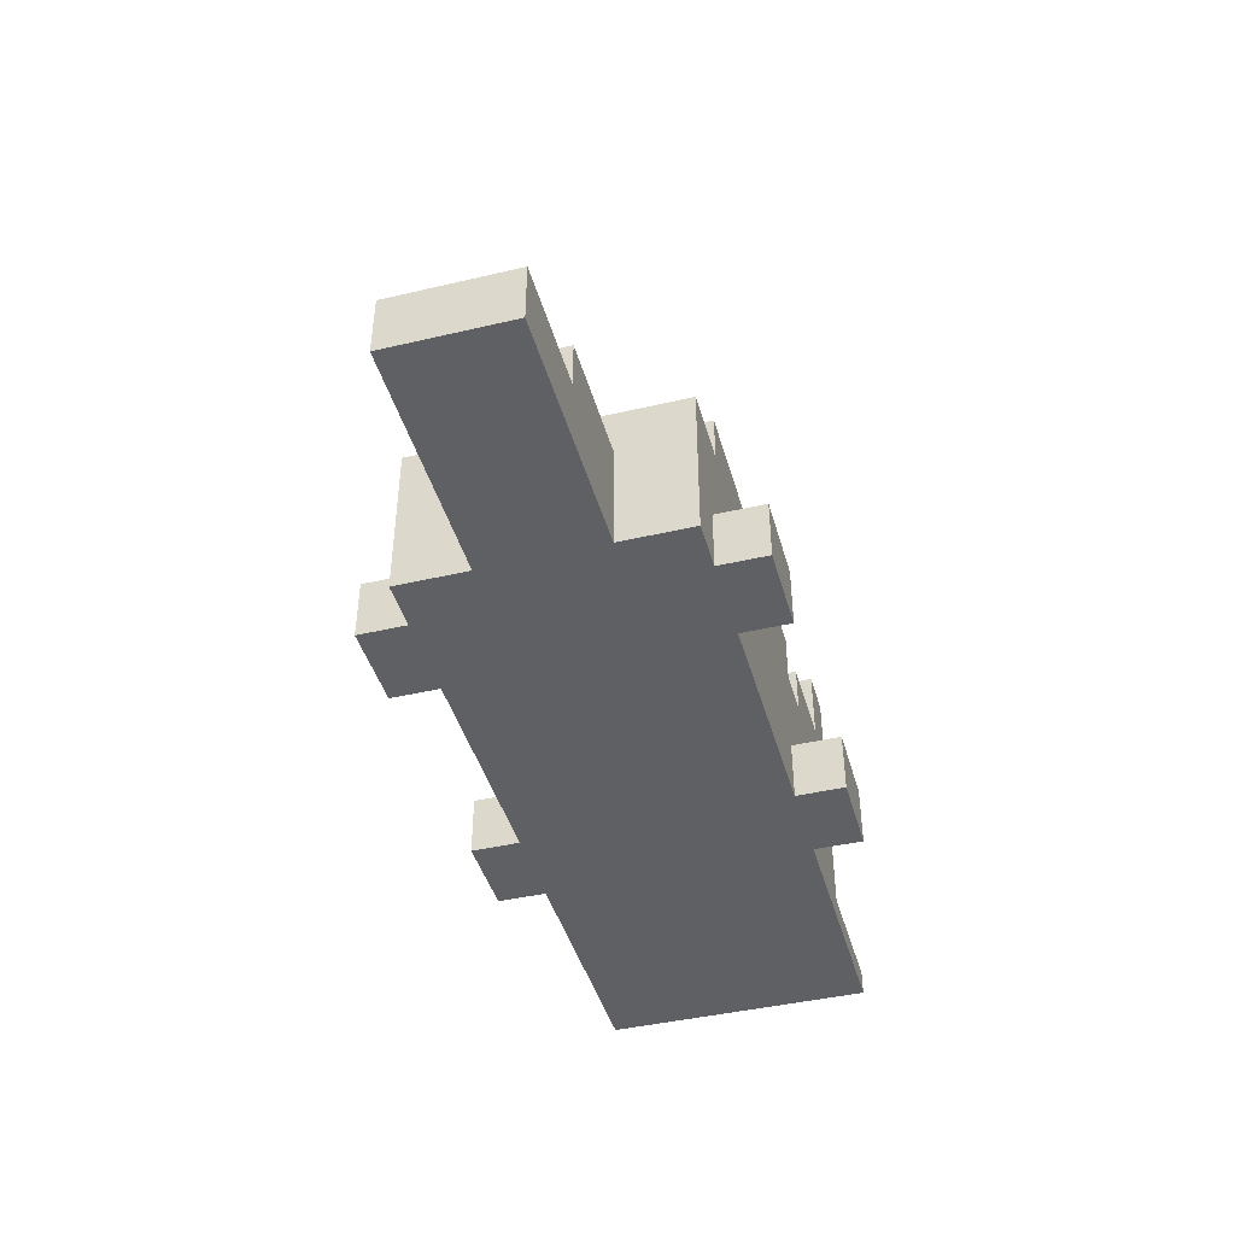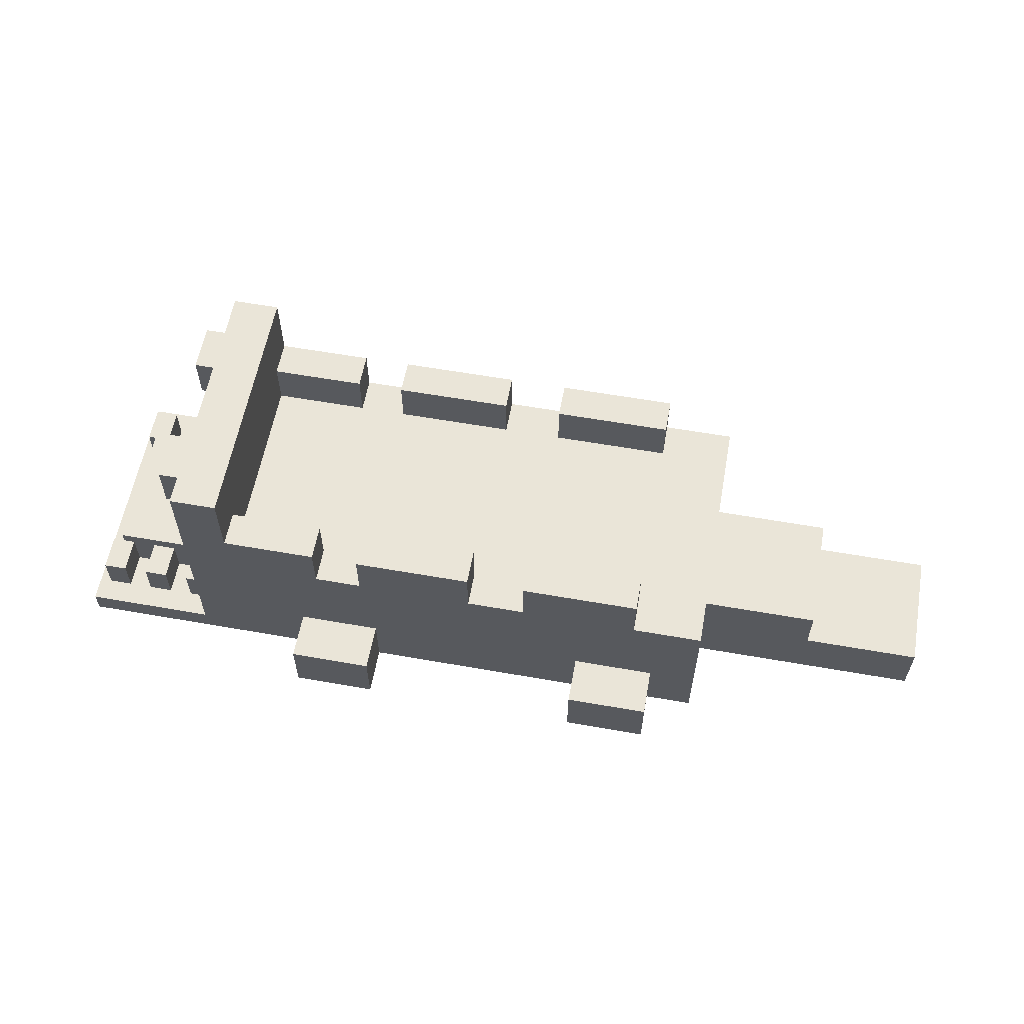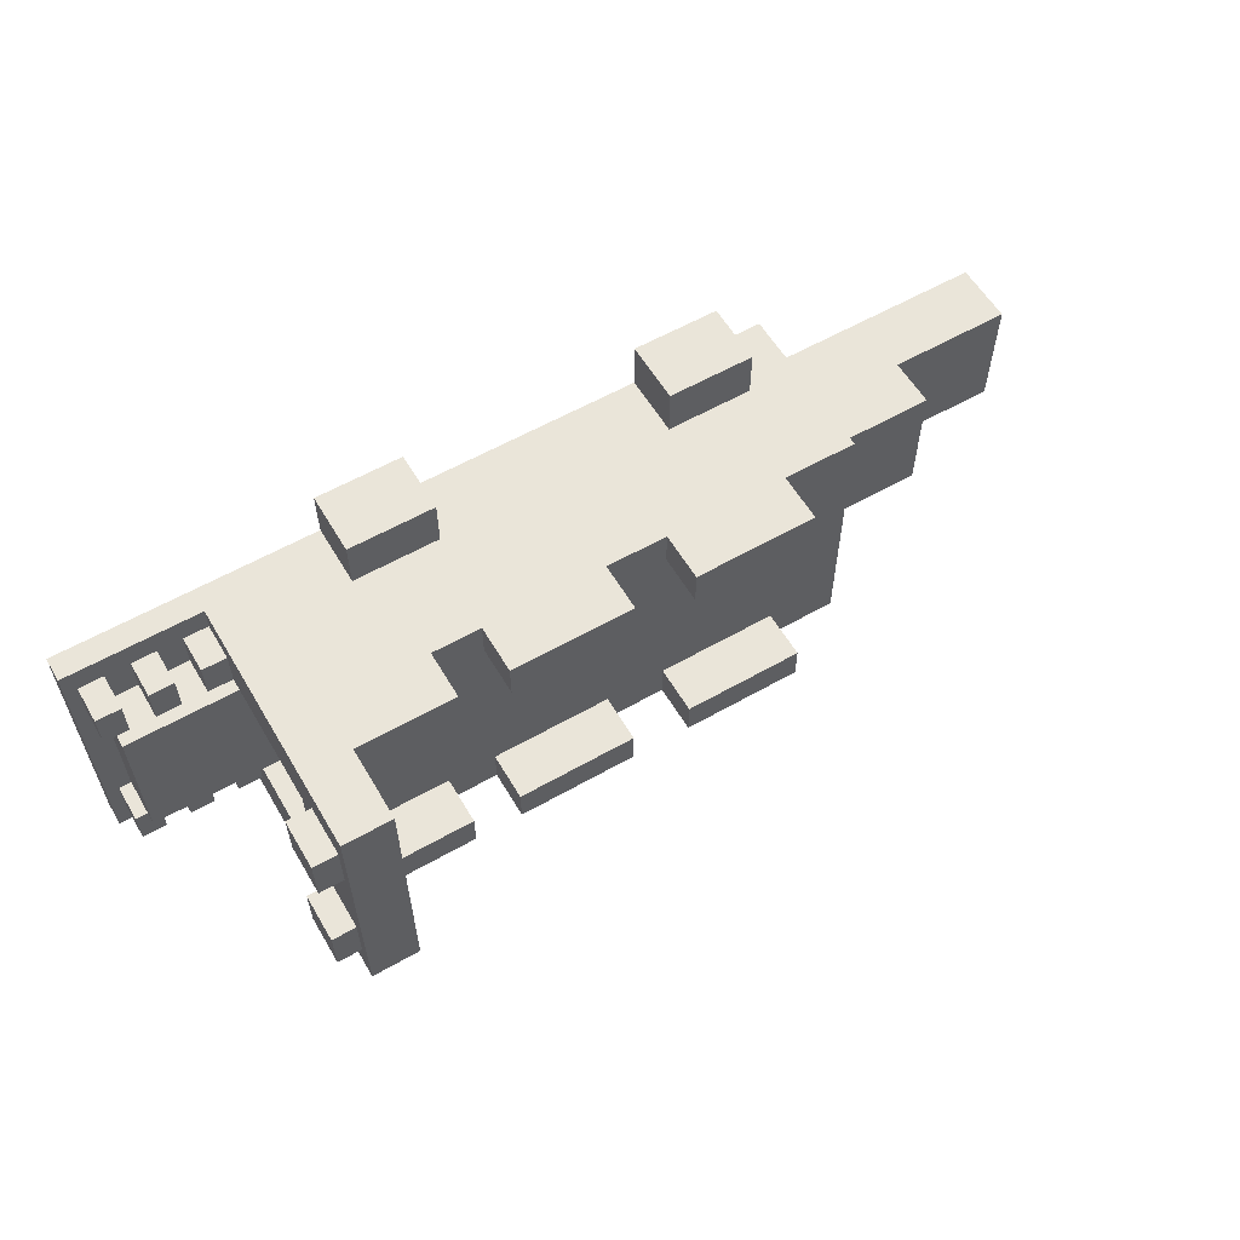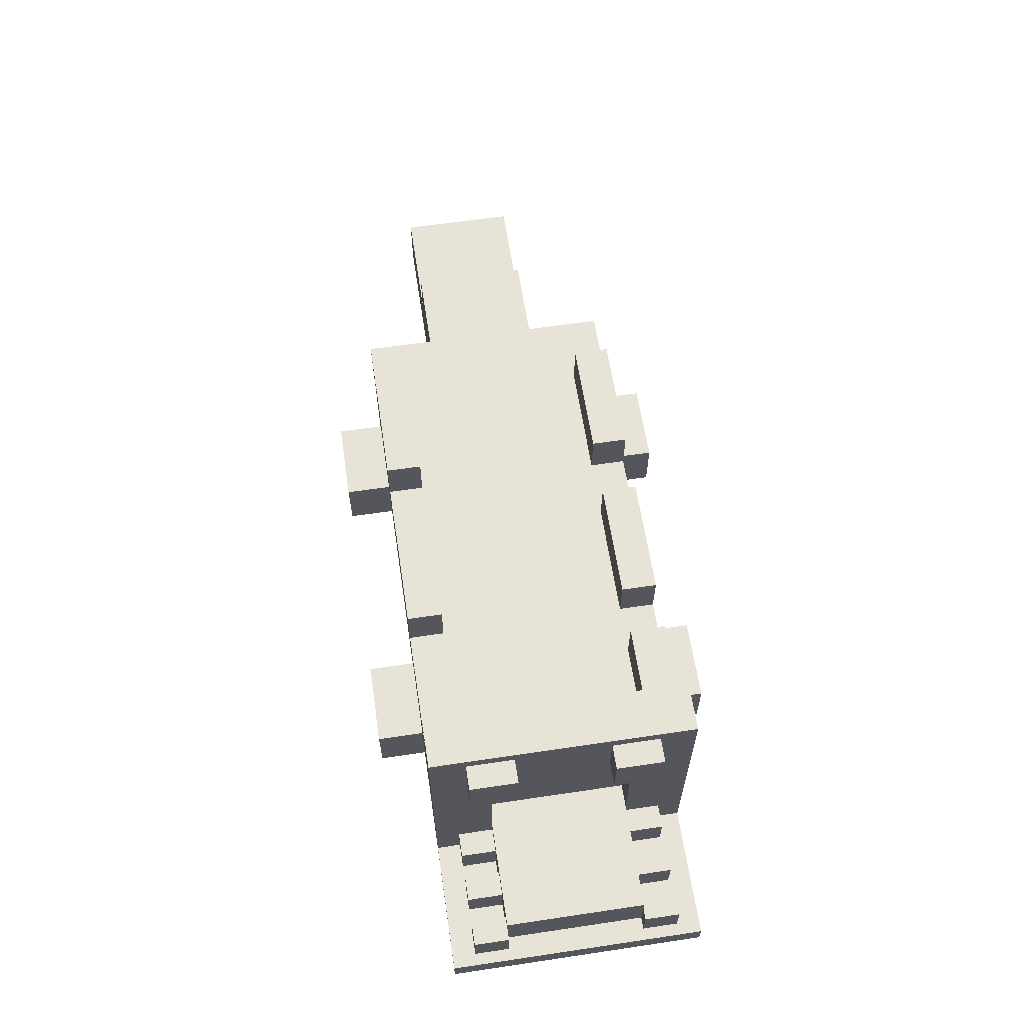
<metadata>
{"format":"obj","ext":"obj","renderer":"f3d","projection":"perspective","resolution":1024,"background":"white","views":[{"elev":-43.1,"azim":-74.5,"up":"+Y"},{"elev":59.0,"azim":-169.7,"up":"+Y"},{"elev":58.5,"azim":149.5,"up":"+Z"},{"elev":61.9,"azim":81.4,"up":"+Y"}]}
</metadata>
<code>
v -40 0 4
v -40 0 -6
v -40 2 4
v -40 2 -6
v -40 5 4
v -40 5 -6
v -30 5 4
v -30 5 -6
v -30 9 4
v -30 9 -6
v -20 0 10
v -20 0 4
v -20 0 -6
v -20 0 -12
v -20 2 10
v -20 2 4
v -20 2 -6
v -20 2 -12
v -20 9 4
v -20 9 -6
v -20 13 10
v -20 13 -12
v -16 0 14
v -16 0 10
v -16 0 -12
v -16 0 -16
v -16 2 10
v -16 2 -12
v -16 5 14
v -16 5 10
v -16 5 -12
v -16 5 -16
v -14 13 10
v -14 13 7
v -14 13 -9
v -14 13 -12
v -14 17 10
v -14 17 7
v -14 17 -9
v -14 17 -12
v 1 13 10
v 1 13 7
v 1 13 -9
v 1 13 -12
v 1 17 10
v 1 17 7
v 1 17 -9
v 1 17 -12
v 10 0 14
v 10 0 10
v 10 0 -12
v 10 0 -16
v 10 2 10
v 10 2 -12
v 10 5 14
v 10 5 10
v 10 5 -12
v 10 5 -16
v 15 13 10
v 15 13 7
v 15 13 -9
v 15 13 -12
v 15 17 10
v 15 17 7
v 15 17 -9
v 15 17 -12
v 23 13 7
v 23 13 -9
v 23 17 10
v 23 17 7
v 23 17 -9
v 23 17 -12
v 23 23 10
v 23 23 -12
v 27 2 8
v 27 2 5
v 27 2 -7
v 27 2 -10
v 27 3 8
v 27 3 5
v 27 3 -7
v 27 3 -10
v 31 2 8
v 31 2 5
v 31 2 -7
v 31 2 -10
v 31 5 8
v 31 5 5
v 31 5 -7
v 31 5 -10
v 35 2 8
v 35 2 5
v 35 2 -7
v 35 2 -10
v 35 5 8
v 35 5 5
v 35 5 -7
v 35 5 -10
v -9 0 14
v -9 0 10
v -9 0 -12
v -9 0 -16
v -9 2 10
v -9 2 -12
v -9 5 14
v -9 5 10
v -9 5 -12
v -9 5 -16
v -4 13 10
v -4 13 7
v -4 13 -9
v -4 13 -12
v -4 17 10
v -4 17 7
v -4 17 -9
v -4 17 -12
v 11 13 10
v 11 13 7
v 11 13 -9
v 11 13 -12
v 11 17 10
v 11 17 7
v 11 17 -9
v 11 17 -12
v 17 0 14
v 17 0 10
v 17 0 -12
v 17 0 -16
v 17 5 14
v 17 5 10
v 17 5 -12
v 17 5 -16
v 23 2 8
v 23 2 -10
v 23 3 8
v 23 3 -10
v 25 6 5
v 25 6 -7
v 25 16 5
v 25 16 -7
v 27 2 10
v 27 2 8
v 27 2 -10
v 27 2 -12
v 27 5 10
v 27 5 8
v 27 5 5
v 27 5 -7
v 27 5 -10
v 27 5 -12
v 27 6 5
v 27 6 -7
v 27 16 5
v 27 16 -7
v 27 18 7
v 27 18 3
v 27 18 -5
v 27 18 -9
v 27 22 7
v 27 22 3
v 27 22 -5
v 27 22 -9
v 27 23 10
v 27 23 -12
v 29 2 8
v 29 2 5
v 29 2 -7
v 29 2 -10
v 29 5 8
v 29 5 5
v 29 5 -7
v 29 5 -10
v 29 18 7
v 29 18 3
v 29 18 -5
v 29 18 -9
v 29 22 7
v 29 22 3
v 29 22 -5
v 29 22 -9
v 33 2 8
v 33 2 5
v 33 2 -7
v 33 2 -10
v 33 5 8
v 33 5 5
v 33 5 -7
v 33 5 -10
v 36 2 5
v 36 2 -7
v 36 5 5
v 36 5 -7
v 36 6 5
v 36 6 -7
v 37 2 8
v 37 2 5
v 37 2 -7
v 37 2 -10
v 37 5 8
v 37 5 5
v 37 5 -7
v 37 5 -10
v 38 0 10
v 38 0 -12
v 38 2 10
v 38 2 -12
v -16 0 14
v -16 5 14
v -9 0 14
v -9 5 14
v 10 0 14
v 10 5 14
v 17 0 14
v 17 5 14
v -20 0 10
v -20 2 10
v -20 13 10
v -16 0 10
v -16 2 10
v -16 5 10
v -14 13 10
v -14 17 10
v -9 0 10
v -9 2 10
v -9 5 10
v -4 13 10
v -4 17 10
v 1 13 10
v 1 17 10
v 10 0 10
v 10 2 10
v 10 5 10
v 11 13 10
v 11 17 10
v 15 13 10
v 15 17 10
v 17 0 10
v 17 5 10
v 18 10 10
v 18 14 10
v 22 10 10
v 22 14 10
v 23 17 10
v 23 23 10
v 27 2 10
v 27 5 10
v 27 23 10
v 38 0 10
v 38 2 10
v 27 2 8
v 27 5 8
v 29 2 8
v 29 5 8
v 31 2 8
v 31 5 8
v 33 2 8
v 33 5 8
v 35 2 8
v 35 5 8
v 37 2 8
v 37 5 8
v 27 18 7
v 27 22 7
v 29 18 7
v 29 22 7
v 27 5 5
v 27 6 5
v 29 2 5
v 29 5 5
v 31 2 5
v 31 5 5
v 33 2 5
v 33 5 5
v 35 2 5
v 35 5 5
v 36 5 5
v 36 6 5
v -40 0 4
v -40 2 4
v -40 5 4
v -30 5 4
v -30 9 4
v -20 0 4
v -20 2 4
v -20 9 4
v 27 18 -5
v 27 22 -5
v 29 18 -5
v 29 22 -5
v 25 6 -7
v 25 16 -7
v 26 6 -7
v 26 16 -7
v 27 6 -7
v 27 16 -7
v 36 2 -7
v 36 5 -7
v 37 2 -7
v 37 5 -7
v -14 13 -9
v -14 17 -9
v -4 13 -9
v -4 17 -9
v 1 13 -9
v 1 17 -9
v 11 13 -9
v 11 17 -9
v 15 13 -9
v 15 17 -9
v 23 13 -9
v 23 17 -9
v 23 2 -10
v 23 3 -10
v 26 3 -10
v 27 2 -10
v 27 3 -10
v 23 2 8
v 23 3 8
v 26 3 8
v 27 2 8
v 27 3 8
v -14 13 7
v -14 17 7
v -4 13 7
v -4 17 7
v 1 13 7
v 1 17 7
v 11 13 7
v 11 17 7
v 15 13 7
v 15 17 7
v 23 13 7
v 23 17 7
v 25 6 5
v 25 16 5
v 26 6 5
v 26 16 5
v 27 6 5
v 27 16 5
v 36 2 5
v 36 5 5
v 37 2 5
v 37 5 5
v 27 18 3
v 27 22 3
v 29 18 3
v 29 22 3
v -40 0 -6
v -40 2 -6
v -40 5 -6
v -30 5 -6
v -30 9 -6
v -20 0 -6
v -20 2 -6
v -20 9 -6
v 27 5 -7
v 27 6 -7
v 29 2 -7
v 29 5 -7
v 31 2 -7
v 31 5 -7
v 33 2 -7
v 33 5 -7
v 35 2 -7
v 35 5 -7
v 36 5 -7
v 36 6 -7
v 27 18 -9
v 27 22 -9
v 29 18 -9
v 29 22 -9
v 27 2 -10
v 27 5 -10
v 29 2 -10
v 29 5 -10
v 31 2 -10
v 31 5 -10
v 33 2 -10
v 33 5 -10
v 35 2 -10
v 35 5 -10
v 37 2 -10
v 37 5 -10
v -20 0 -12
v -20 2 -12
v -20 13 -12
v -16 0 -12
v -16 2 -12
v -16 5 -12
v -14 13 -12
v -14 17 -12
v -9 0 -12
v -9 2 -12
v -9 5 -12
v -4 13 -12
v -4 17 -12
v 1 13 -12
v 1 17 -12
v 10 0 -12
v 10 2 -12
v 10 5 -12
v 11 13 -12
v 11 17 -12
v 15 13 -12
v 15 17 -12
v 17 0 -12
v 17 5 -12
v 18 9 -12
v 18 13 -12
v 22 9 -12
v 22 13 -12
v 23 17 -12
v 23 23 -12
v 27 2 -12
v 27 5 -12
v 27 23 -12
v 38 0 -12
v 38 2 -12
v -16 0 -16
v -16 5 -16
v -9 0 -16
v -9 5 -16
v 10 0 -16
v 10 5 -16
v 17 0 -16
v 17 5 -16
v -16 0 14
v -9 0 14
v 10 0 14
v 17 0 14
v -20 0 10
v -16 0 10
v -9 0 10
v 10 0 10
v 17 0 10
v 38 0 10
v -9 0 9
v 10 0 9
v 17 0 9
v 26 0 9
v 26 0 8
v 37 0 8
v -40 0 4
v -20 0 4
v -16 0 4
v -21 0 3
v -20 0 3
v -21 0 -5
v -19 0 -5
v -40 0 -6
v -20 0 -6
v -19 0 -11
v -16 0 -11
v -9 0 -11
v 10 0 -11
v 17 0 -11
v 37 0 -11
v -20 0 -12
v -16 0 -12
v -9 0 -12
v 10 0 -12
v 17 0 -12
v 38 0 -12
v -16 0 -16
v -9 0 -16
v 10 0 -16
v 17 0 -16
v 23 3 8
v 26 3 8
v 27 3 8
v 26 3 5
v 27 3 5
v 26 3 -7
v 27 3 -7
v 23 3 -10
v 26 3 -10
v 27 3 -10
v 25 16 5
v 26 16 5
v 27 16 5
v 25 16 -7
v 26 16 -7
v 27 16 -7
v 27 18 7
v 29 18 7
v 27 18 3
v 29 18 3
v 27 18 -5
v 29 18 -5
v 27 18 -9
v 29 18 -9
v 27 2 10
v 38 2 10
v 23 2 8
v 27 2 8
v 29 2 8
v 31 2 8
v 33 2 8
v 35 2 8
v 37 2 8
v 27 2 5
v 29 2 5
v 31 2 5
v 33 2 5
v 35 2 5
v 36 2 5
v 37 2 5
v 27 2 -7
v 29 2 -7
v 31 2 -7
v 33 2 -7
v 35 2 -7
v 36 2 -7
v 37 2 -7
v 23 2 -10
v 27 2 -10
v 29 2 -10
v 31 2 -10
v 33 2 -10
v 35 2 -10
v 37 2 -10
v 27 2 -12
v 38 2 -12
v -16 5 14
v -9 5 14
v 10 5 14
v 17 5 14
v -16 5 10
v -9 5 10
v 10 5 10
v 17 5 10
v 27 5 8
v 29 5 8
v 31 5 8
v 33 5 8
v 35 5 8
v 37 5 8
v 27 5 5
v 29 5 5
v 31 5 5
v 33 5 5
v 35 5 5
v 36 5 5
v 37 5 5
v -40 5 4
v -30 5 4
v -40 5 -6
v -30 5 -6
v 27 5 -7
v 29 5 -7
v 31 5 -7
v 33 5 -7
v 35 5 -7
v 36 5 -7
v 37 5 -7
v 27 5 -10
v 29 5 -10
v 31 5 -10
v 33 5 -10
v 35 5 -10
v 37 5 -10
v -16 5 -12
v -9 5 -12
v 10 5 -12
v 17 5 -12
v -16 5 -16
v -9 5 -16
v 10 5 -16
v 17 5 -16
v 25 6 5
v 26 6 5
v 27 6 5
v 36 6 5
v 25 6 -7
v 26 6 -7
v 27 6 -7
v 36 6 -7
v -30 9 4
v -20 9 4
v -30 9 -6
v -20 9 -6
v -20 13 10
v -14 13 10
v -4 13 10
v 1 13 10
v 11 13 10
v 15 13 10
v -14 13 7
v -4 13 7
v 1 13 7
v 11 13 7
v 15 13 7
v 23 13 7
v -14 13 -9
v -4 13 -9
v 1 13 -9
v 11 13 -9
v 15 13 -9
v 23 13 -9
v -20 13 -12
v -14 13 -12
v -4 13 -12
v 1 13 -12
v 11 13 -12
v 15 13 -12
v -14 17 10
v -4 17 10
v 1 17 10
v 11 17 10
v 15 17 10
v 23 17 10
v -14 17 7
v -4 17 7
v 1 17 7
v 11 17 7
v 15 17 7
v 23 17 7
v -14 17 -9
v -4 17 -9
v 1 17 -9
v 11 17 -9
v 15 17 -9
v 23 17 -9
v -14 17 -12
v -4 17 -12
v 1 17 -12
v 11 17 -12
v 15 17 -12
v 23 17 -12
v 27 22 7
v 29 22 7
v 27 22 3
v 29 22 3
v 27 22 -5
v 29 22 -5
v 27 22 -9
v 29 22 -9
v 23 23 10
v 27 23 10
v 23 23 -12
v 27 23 -12
f 3 2 1
f 4 2 3
f 5 4 3
f 6 4 5
f 9 8 7
f 10 8 9
f 15 12 11
f 16 12 15
f 17 14 13
f 18 14 17
f 19 16 15
f 20 18 17
f 21 19 15
f 21 20 19
f 22 18 20
f 22 20 21
f 27 24 23
f 28 26 25
f 29 27 23
f 30 27 29
f 31 26 28
f 32 26 31
f 37 34 33
f 38 34 37
f 39 36 35
f 40 36 39
f 45 42 41
f 46 42 45
f 47 44 43
f 48 44 47
f 53 50 49
f 54 52 51
f 55 53 49
f 56 53 55
f 57 52 54
f 58 52 57
f 63 60 59
f 64 60 63
f 65 62 61
f 66 62 65
f 70 68 67
f 71 68 70
f 73 70 69
f 73 72 71
f 73 71 70
f 74 72 73
f 79 76 75
f 80 77 76
f 80 76 79
f 81 78 77
f 81 77 80
f 82 78 81
f 87 84 83
f 88 84 87
f 89 86 85
f 90 86 89
f 95 92 91
f 96 92 95
f 97 94 93
f 98 94 97
f 99 100 103
f 101 102 104
f 99 103 105
f 105 103 106
f 104 102 107
f 107 102 108
f 109 110 113
f 113 110 114
f 111 112 115
f 115 112 116
f 117 118 121
f 121 118 122
f 119 120 123
f 123 120 124
f 125 126 129
f 129 126 130
f 127 128 131
f 131 128 132
f 133 134 135
f 135 134 136
f 137 138 139
f 139 138 140
f 141 142 145
f 145 142 146
f 143 144 149
f 149 144 150
f 146 147 151
f 145 146 151
f 149 150 152
f 148 149 152
f 145 151 153
f 152 150 154
f 145 153 155
f 153 154 155
f 155 154 156
f 156 154 157
f 154 150 158
f 157 154 158
f 145 155 159
f 156 157 160
f 160 157 161
f 158 150 162
f 145 159 163
f 161 162 163
f 160 161 163
f 159 160 163
f 162 150 164
f 163 162 164
f 165 166 169
f 169 166 170
f 167 168 171
f 171 168 172
f 173 174 177
f 177 174 178
f 175 176 179
f 179 176 180
f 181 182 185
f 185 182 186
f 183 184 187
f 187 184 188
f 189 190 191
f 191 190 192
f 191 192 193
f 193 192 194
f 195 196 199
f 199 196 200
f 197 198 201
f 201 198 202
f 203 204 205
f 205 204 206
f 209 208 207
f 210 208 209
f 213 212 211
f 214 212 213
f 218 216 215
f 219 217 216
f 219 216 218
f 220 217 219
f 221 217 220
f 225 221 220
f 225 222 221
f 226 222 225
f 226 225 224
f 227 222 226
f 228 226 224
f 230 224 223
f 231 229 228
f 231 224 230
f 231 228 224
f 232 229 231
f 233 229 232
f 234 229 233
f 235 233 232
f 238 235 232
f 238 236 235
f 239 236 238
f 240 236 239
f 241 239 238
f 241 240 239
f 242 236 240
f 242 240 241
f 243 242 241
f 243 236 242
f 245 238 237
f 246 243 241
f 246 238 245
f 246 241 238
f 246 244 243
f 247 244 246
f 248 245 237
f 249 245 248
f 252 251 250
f 253 251 252
f 256 255 254
f 257 255 256
f 260 259 258
f 261 259 260
f 264 263 262
f 265 263 264
f 269 267 266
f 270 269 268
f 271 267 269
f 271 269 270
f 273 267 271
f 274 273 272
f 275 267 273
f 275 273 274
f 276 267 275
f 277 267 276
f 281 280 279
f 283 279 278
f 284 282 281
f 284 279 283
f 284 281 279
f 285 282 284
f 288 287 286
f 289 287 288
f 292 291 290
f 293 291 292
f 294 293 292
f 295 293 294
f 298 297 296
f 299 297 298
f 302 301 300
f 303 301 302
f 306 305 304
f 307 305 306
f 310 309 308
f 311 309 310
f 314 313 312
f 315 314 312
f 316 314 315
f 317 318 319
f 317 319 320
f 320 319 321
f 322 323 324
f 324 323 325
f 326 327 328
f 328 327 329
f 330 331 332
f 332 331 333
f 334 335 336
f 336 335 337
f 336 337 338
f 338 337 339
f 340 341 342
f 342 341 343
f 344 345 346
f 346 345 347
f 349 350 351
f 348 349 353
f 351 352 354
f 353 349 354
f 349 351 354
f 354 352 355
f 356 357 359
f 358 359 360
f 359 357 361
f 360 359 361
f 361 357 363
f 362 363 364
f 363 357 365
f 364 363 365
f 365 357 366
f 366 357 367
f 368 369 370
f 370 369 371
f 372 373 374
f 374 373 375
f 376 377 378
f 378 377 379
f 380 381 382
f 382 381 383
f 384 385 387
f 385 386 388
f 387 385 388
f 388 386 389
f 389 386 390
f 389 390 394
f 390 391 394
f 394 391 395
f 393 394 395
f 395 391 396
f 393 395 397
f 392 393 399
f 397 398 400
f 399 393 400
f 393 397 400
f 400 398 401
f 401 398 402
f 402 398 403
f 401 402 404
f 401 404 407
f 404 405 407
f 407 405 408
f 408 405 409
f 407 408 410
f 408 409 410
f 409 405 411
f 410 409 411
f 410 411 412
f 411 405 412
f 406 407 414
f 410 412 415
f 414 407 415
f 407 410 415
f 412 413 415
f 415 413 416
f 406 414 417
f 417 414 418
f 419 420 421
f 421 420 422
f 423 424 425
f 425 424 426
f 432 428 427
f 433 428 432
f 434 430 429
f 435 430 434
f 437 433 432
f 437 434 433
f 438 435 434
f 438 434 437
f 439 436 435
f 439 435 438
f 440 436 439
f 441 438 437
f 441 436 440
f 441 440 439
f 441 439 438
f 442 436 441
f 444 432 431
f 445 437 432
f 445 441 437
f 445 432 444
f 445 442 441
f 446 444 443
f 447 445 444
f 447 444 446
f 448 446 443
f 448 447 446
f 449 445 447
f 449 447 448
f 450 448 443
f 450 449 448
f 451 449 450
f 452 445 449
f 452 449 451
f 453 442 445
f 453 445 452
f 454 442 453
f 455 442 454
f 456 442 455
f 457 436 442
f 457 442 456
f 458 452 451
f 458 453 452
f 459 454 453
f 459 453 458
f 460 455 454
f 460 454 459
f 461 456 455
f 461 455 460
f 462 457 456
f 462 456 461
f 463 436 457
f 463 457 462
f 464 460 459
f 465 460 464
f 466 462 461
f 467 462 466
f 471 469 468
f 471 470 469
f 472 470 471
f 473 471 468
f 473 472 471
f 474 472 473
f 475 473 468
f 476 474 473
f 476 473 475
f 477 474 476
f 481 479 478
f 481 480 479
f 482 480 481
f 483 480 482
f 486 485 484
f 487 485 486
f 490 489 488
f 491 489 490
f 492 493 495
f 495 493 496
f 496 493 497
f 497 493 498
f 498 493 499
f 499 493 500
f 494 495 501
f 496 497 502
f 502 497 503
f 498 499 504
f 504 499 505
f 500 493 507
f 494 501 508
f 506 507 513
f 507 493 514
f 513 507 514
f 494 508 515
f 515 508 516
f 509 510 517
f 517 510 518
f 511 512 519
f 519 512 520
f 514 493 521
f 517 518 522
f 520 521 522
f 519 520 522
f 518 519 522
f 516 517 522
f 521 493 523
f 522 521 523
f 524 525 528
f 528 525 529
f 526 527 530
f 530 527 531
f 532 533 538
f 538 533 539
f 534 535 540
f 540 535 541
f 536 537 542
f 542 537 543
f 543 537 544
f 545 546 547
f 547 546 548
f 549 550 556
f 556 550 557
f 551 552 558
f 558 552 559
f 554 555 560
f 553 554 560
f 560 555 561
f 562 563 566
f 566 563 567
f 564 565 568
f 568 565 569
f 570 571 574
f 572 573 575
f 574 571 575
f 571 572 575
f 575 573 576
f 576 573 577
f 578 579 580
f 580 579 581
f 582 583 588
f 584 585 589
f 589 585 590
f 586 587 591
f 591 587 592
f 589 590 594
f 592 593 594
f 591 592 594
f 590 591 594
f 582 588 594
f 588 589 594
f 594 593 595
f 595 593 596
f 596 593 597
f 597 593 598
f 598 593 599
f 582 594 600
f 600 594 601
f 595 596 602
f 602 596 603
f 597 598 604
f 604 598 605
f 606 607 612
f 612 607 613
f 608 609 614
f 614 609 615
f 610 611 616
f 616 611 617
f 618 619 624
f 624 619 625
f 620 621 626
f 626 621 627
f 622 623 628
f 628 623 629
f 630 631 632
f 632 631 633
f 634 635 636
f 636 635 637
f 638 639 640
f 640 639 641

</code>
